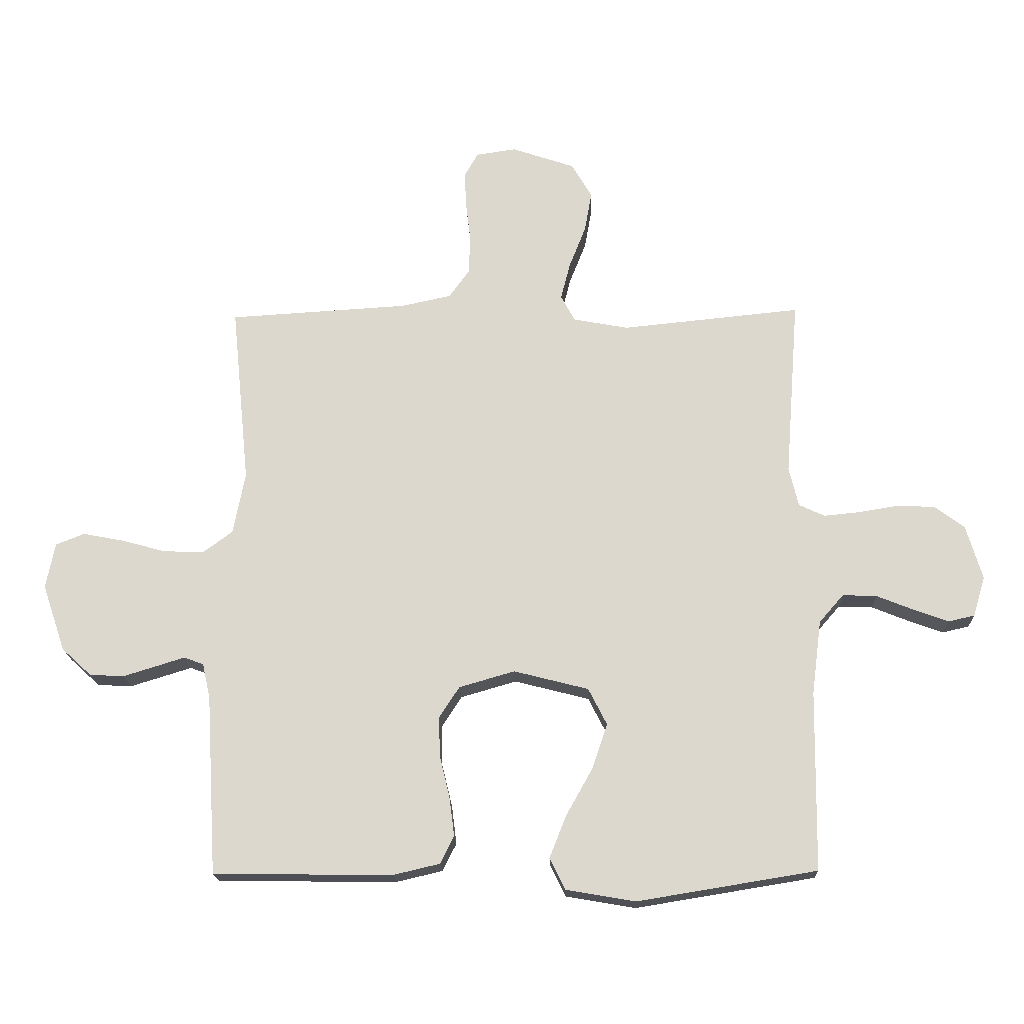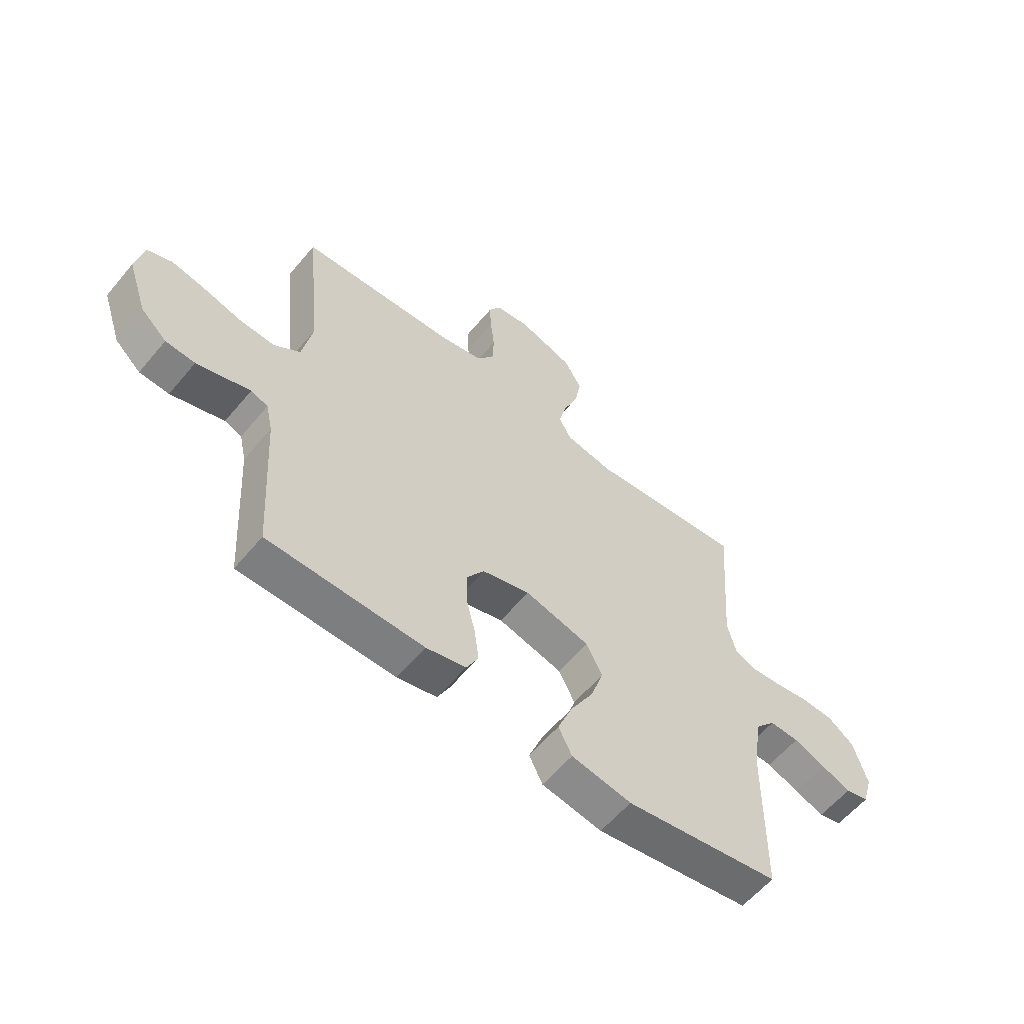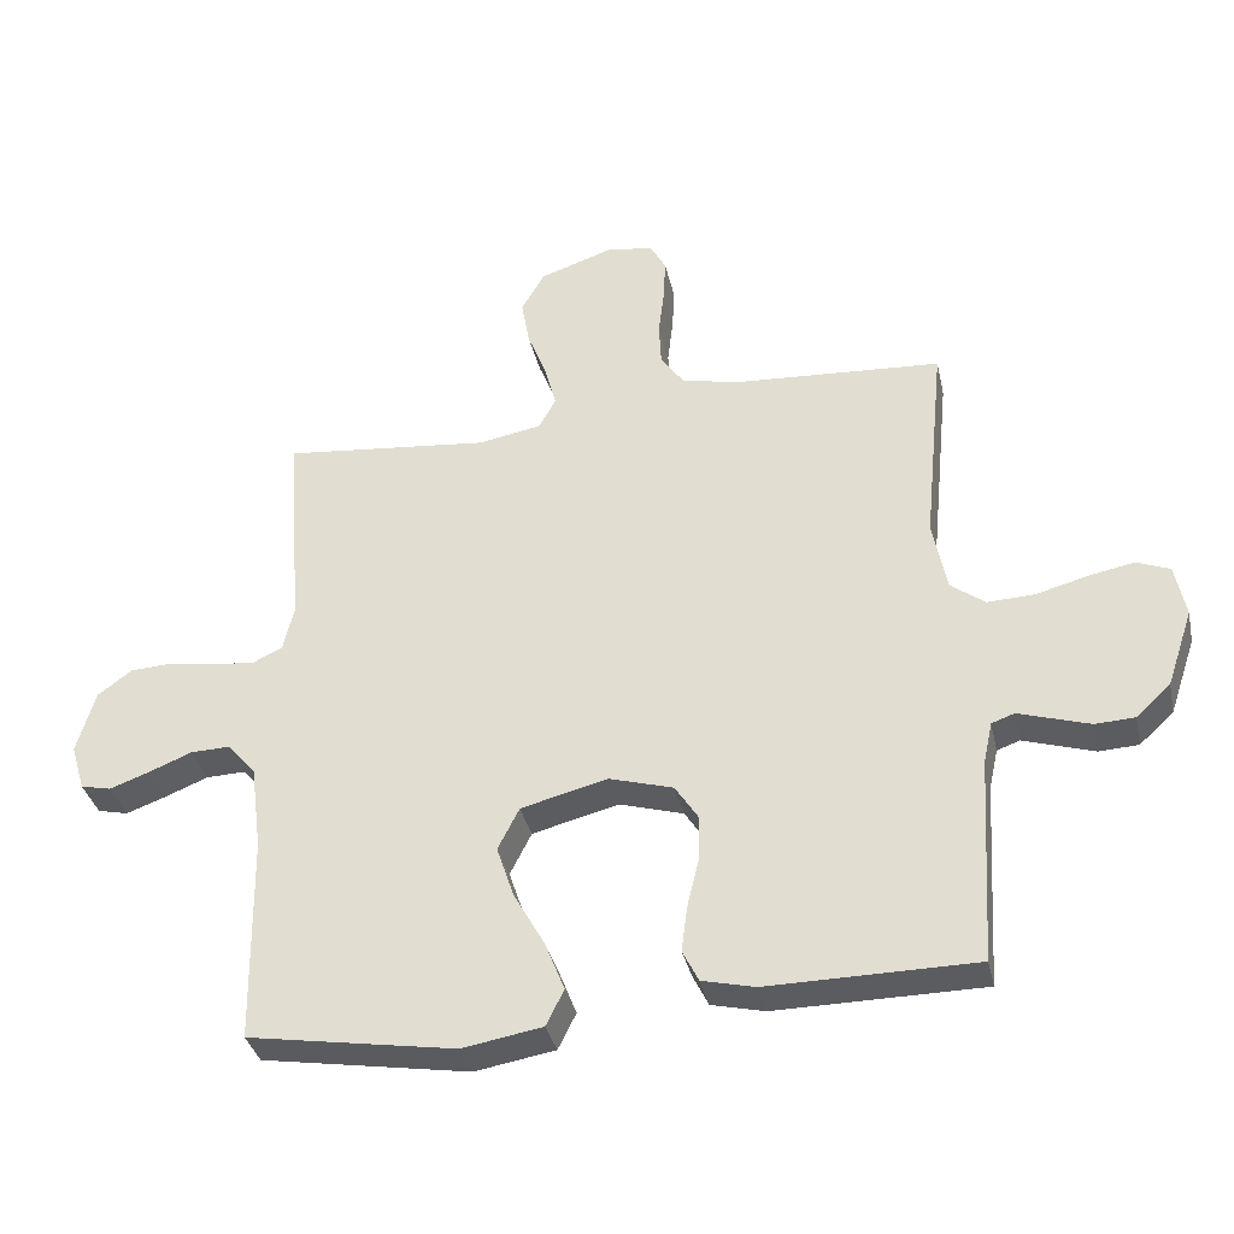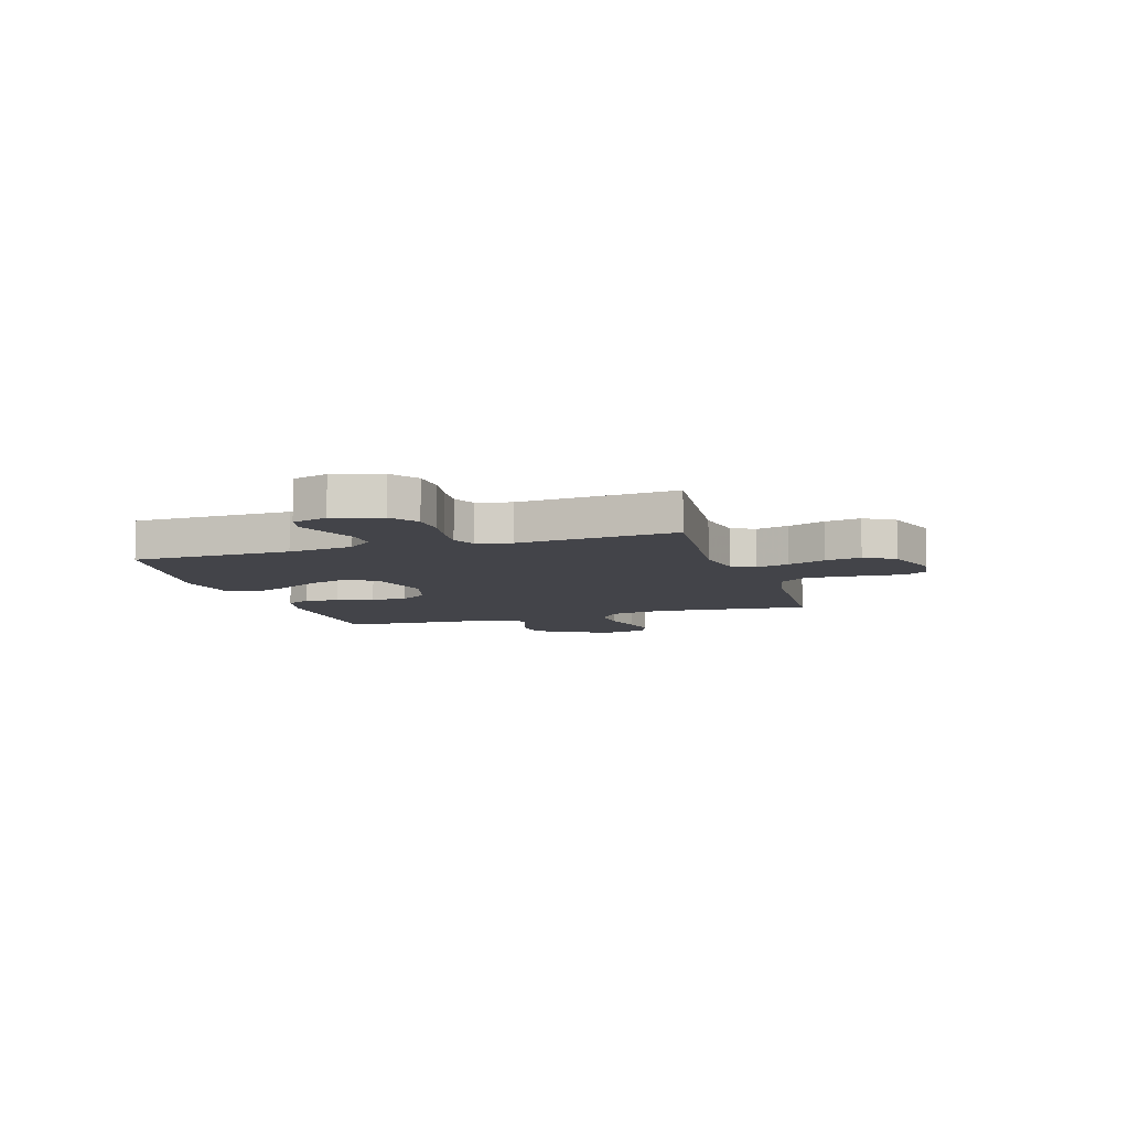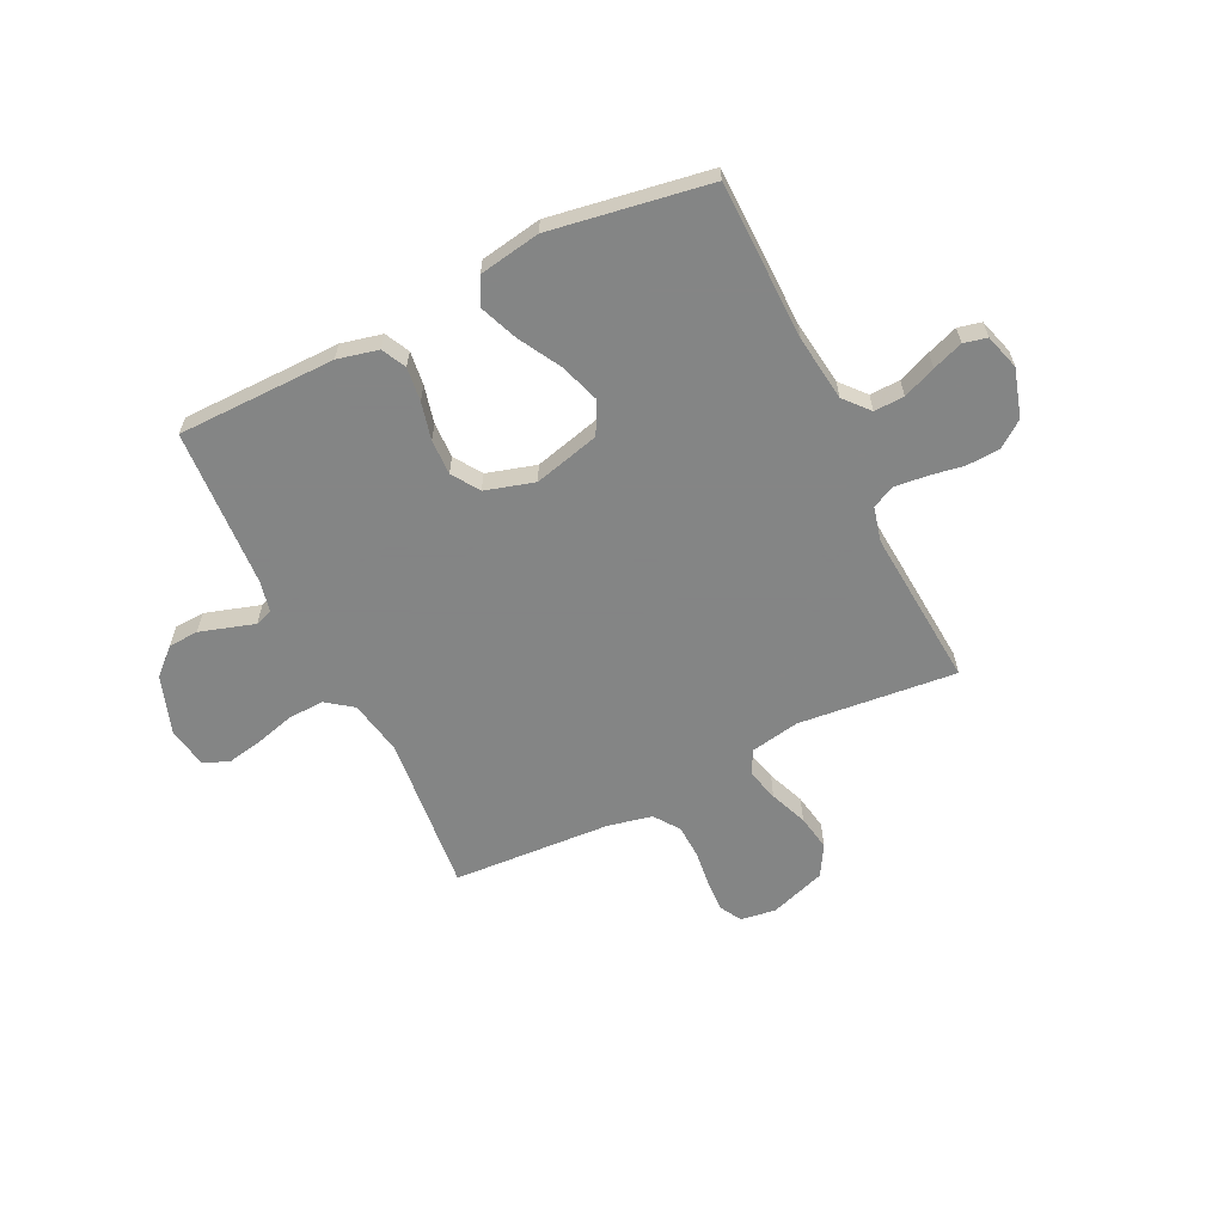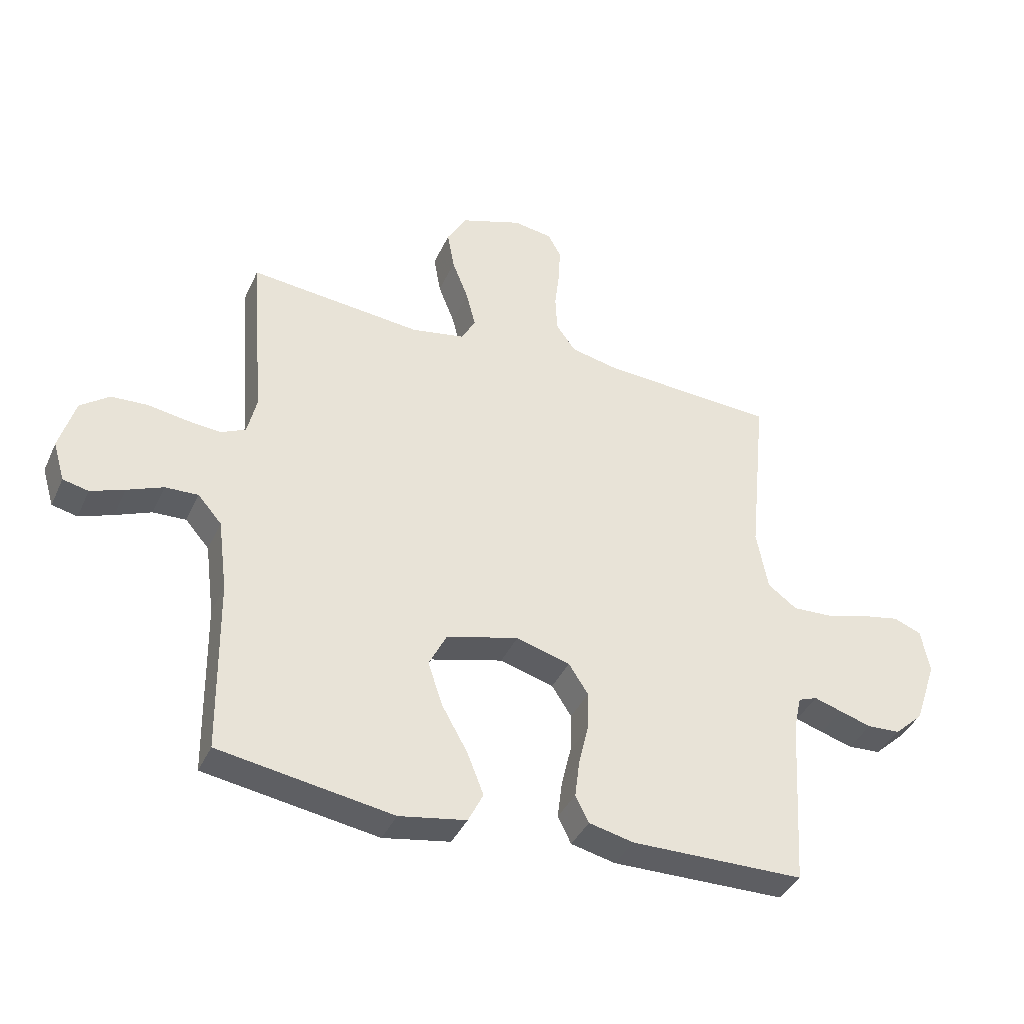
<metadata>
{"format":"obj","ext":"obj","renderer":"f3d","projection":"perspective","resolution":1024,"background":"white","views":[{"elev":-18.4,"azim":-178.1,"up":"+Z"},{"elev":-59.0,"azim":140.5,"up":"+Z"},{"elev":-35.1,"azim":12.4,"up":"+Z"},{"elev":-8.5,"azim":-72.6,"up":"+Y"},{"elev":-61.6,"azim":-154.0,"up":"+Y"},{"elev":-38.9,"azim":-22.8,"up":"+Z"}]}
</metadata>
<code>
v 0.5 0.07 0.5
v 0.47 0.07 0.2
v 0.49 0.07 0.096
v 0.54 0.07 0.059
v 0.608 0.07 0.062
v 0.682 0.07 0.082
v 0.749 0.07 0.095
v 0.797 0.07 0.076
v 0.812 0.07 0
v 0.774 0.07 -0.112
v 0.724 0.07 -0.158
v 0.667 0.07 -0.161
v 0.612 0.07 -0.144
v 0.564 0.07 -0.129
v 0.531 0.07 -0.141
v 0.518 0.07 -0.2
v 0.5 0.07 -0.5
v 0.2 0.07 -0.503
v 0.123 0.07 -0.485
v 0.1 0.07 -0.439
v 0.108 0.07 -0.375
v 0.125 0.07 -0.304
v 0.127 0.07 -0.237
v 0.093 0.07 -0.185
v 0 0.07 -0.158
v -0.125 0.07 -0.19
v -0.156 0.07 -0.251
v -0.131 0.07 -0.326
v -0.086 0.07 -0.406
v -0.058 0.07 -0.477
v -0.084 0.07 -0.529
v -0.2 0.07 -0.549
v -0.5 0.07 -0.5
v -0.504 0.07 -0.2
v -0.52 0.07 -0.076
v -0.561 0.07 -0.029
v -0.618 0.07 -0.031
v -0.68 0.07 -0.056
v -0.738 0.07 -0.077
v -0.782 0.07 -0.067
v -0.802 0.07 0
v -0.775 0.07 0.091
v -0.725 0.07 0.128
v -0.662 0.07 0.131
v -0.596 0.07 0.12
v -0.536 0.07 0.114
v -0.493 0.07 0.134
v -0.477 0.07 0.2
v -0.5 0.07 0.5
v -0.2 0.07 0.47
v -0.108 0.07 0.487
v -0.084 0.07 0.531
v -0.1 0.07 0.593
v -0.128 0.07 0.664
v -0.14 0.07 0.732
v -0.106 0.07 0.79
v 0 0.07 0.826
v 0.067 0.07 0.816
v 0.09 0.07 0.775
v 0.087 0.07 0.714
v 0.079 0.07 0.646
v 0.082 0.07 0.583
v 0.116 0.07 0.536
v 0.2 0.07 0.518
v 0.5 0 0.5
v 0.47 0 0.2
v 0.49 0 0.096
v 0.54 0 0.059
v 0.608 0 0.062
v 0.682 0 0.082
v 0.749 0 0.095
v 0.797 0 0.076
v 0.812 0 0
v 0.774 0 -0.112
v 0.724 0 -0.158
v 0.667 0 -0.161
v 0.612 0 -0.144
v 0.564 0 -0.129
v 0.531 0 -0.141
v 0.518 0 -0.2
v 0.5 0 -0.5
v 0.2 0 -0.503
v 0.123 0 -0.485
v 0.1 0 -0.439
v 0.108 0 -0.375
v 0.125 0 -0.304
v 0.127 0 -0.237
v 0.093 0 -0.185
v 0 0 -0.158
v -0.125 0 -0.19
v -0.156 0 -0.251
v -0.131 0 -0.326
v -0.086 0 -0.406
v -0.058 0 -0.477
v -0.084 0 -0.529
v -0.2 0 -0.549
v -0.5 0 -0.5
v -0.504 0 -0.2
v -0.52 0 -0.076
v -0.561 0 -0.029
v -0.618 0 -0.031
v -0.68 0 -0.056
v -0.738 0 -0.077
v -0.782 0 -0.067
v -0.802 0 0
v -0.775 0 0.091
v -0.725 0 0.128
v -0.662 0 0.131
v -0.596 0 0.12
v -0.536 0 0.114
v -0.493 0 0.134
v -0.477 0 0.2
v -0.5 0 0.5
v -0.2 0 0.47
v -0.108 0 0.487
v -0.084 0 0.531
v -0.1 0 0.593
v -0.128 0 0.664
v -0.14 0 0.732
v -0.106 0 0.79
v 0 0 0.826
v 0.067 0 0.816
v 0.09 0 0.775
v 0.087 0 0.714
v 0.079 0 0.646
v 0.082 0 0.583
v 0.116 0 0.536
v 0.2 0 0.518
f 58 59 60 61
f 58 61 62
f 57 58 62
f 56 57 62
f 53 54 55 56
f 52 53 56 62
f 51 52 62 63
f 48 49 50
f 47 48 50 51
f 42 43 44 45
f 42 45 46
f 41 42 46
f 40 41 46
f 37 38 39 40
f 37 40 46 47
f 31 32 33 34
f 31 34 35
f 28 29 30 31
f 27 28 31 35
f 26 27 35 36
f 19 20 21 22
f 19 22 23
f 16 17 18 19
f 15 16 19 23
f 14 15 23 24
f 12 13 14
f 11 12 14
f 10 11 14
f 9 10 14
f 5 6 7 8
f 5 8 9 14
f 64 1 2
f 64 2 3
f 63 64 3
f 51 63 3
f 36 37 47 51
f 25 26 36 51
f 25 51 3 4
f 14 24 25
f 4 5 14 25
f 125 124 123 122
f 126 125 122
f 126 122 121
f 126 121 120
f 120 119 118 117
f 126 120 117 116
f 127 126 116 115
f 114 113 112
f 115 114 112 111
f 109 108 107 106
f 110 109 106
f 110 106 105
f 110 105 104
f 104 103 102 101
f 111 110 104 101
f 98 97 96 95
f 99 98 95
f 95 94 93 92
f 99 95 92 91
f 100 99 91 90
f 86 85 84 83
f 87 86 83
f 83 82 81 80
f 87 83 80 79
f 88 87 79 78
f 78 77 76
f 78 76 75
f 78 75 74
f 78 74 73
f 72 71 70 69
f 78 73 72 69
f 66 65 128
f 67 66 128
f 67 128 127
f 67 127 115
f 115 111 101 100
f 115 100 90 89
f 68 67 115 89
f 89 88 78
f 89 78 69 68
f 1 65 66 2
f 2 66 67 3
f 3 67 68 4
f 4 68 69 5
f 5 69 70 6
f 6 70 71 7
f 7 71 72 8
f 8 72 73 9
f 9 73 74 10
f 10 74 75 11
f 11 75 76 12
f 12 76 77 13
f 13 77 78 14
f 14 78 79 15
f 15 79 80 16
f 16 80 81 17
f 17 81 82 18
f 18 82 83 19
f 19 83 84 20
f 20 84 85 21
f 21 85 86 22
f 22 86 87 23
f 23 87 88 24
f 24 88 89 25
f 25 89 90 26
f 26 90 91 27
f 27 91 92 28
f 28 92 93 29
f 29 93 94 30
f 30 94 95 31
f 31 95 96 32
f 32 96 97 33
f 33 97 98 34
f 34 98 99 35
f 35 99 100 36
f 36 100 101 37
f 37 101 102 38
f 38 102 103 39
f 39 103 104 40
f 40 104 105 41
f 41 105 106 42
f 42 106 107 43
f 43 107 108 44
f 44 108 109 45
f 45 109 110 46
f 46 110 111 47
f 47 111 112 48
f 48 112 113 49
f 49 113 114 50
f 50 114 115 51
f 51 115 116 52
f 52 116 117 53
f 53 117 118 54
f 54 118 119 55
f 55 119 120 56
f 56 120 121 57
f 57 121 122 58
f 58 122 123 59
f 59 123 124 60
f 60 124 125 61
f 61 125 126 62
f 62 126 127 63
f 63 127 128 64
f 64 128 65 1

</code>
